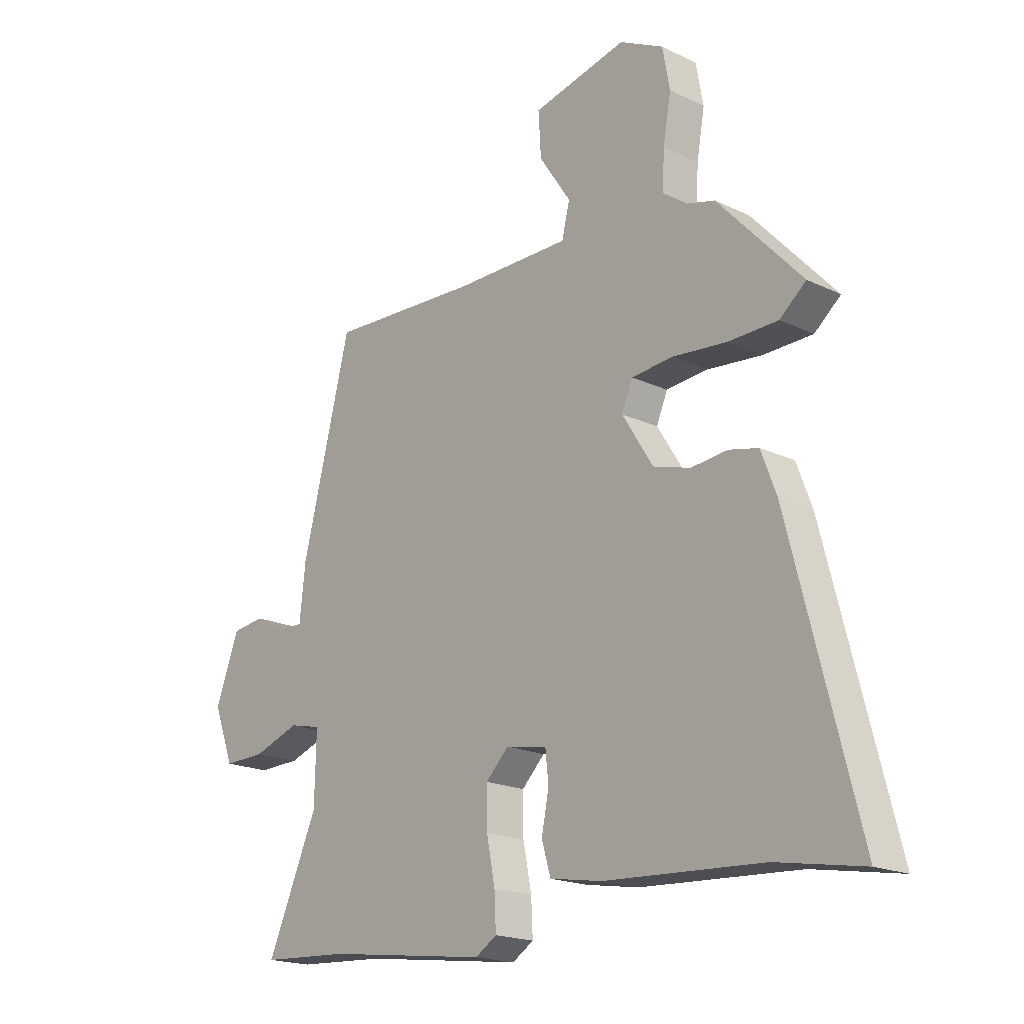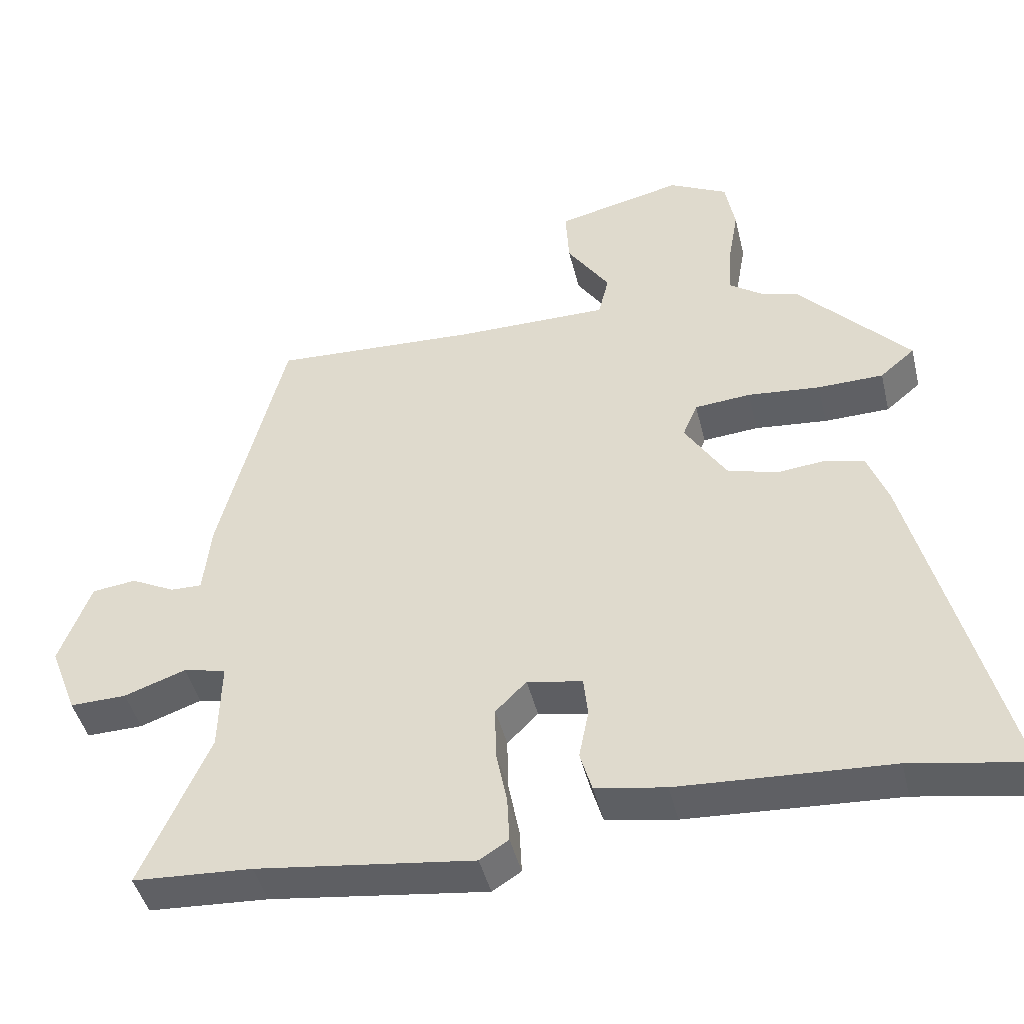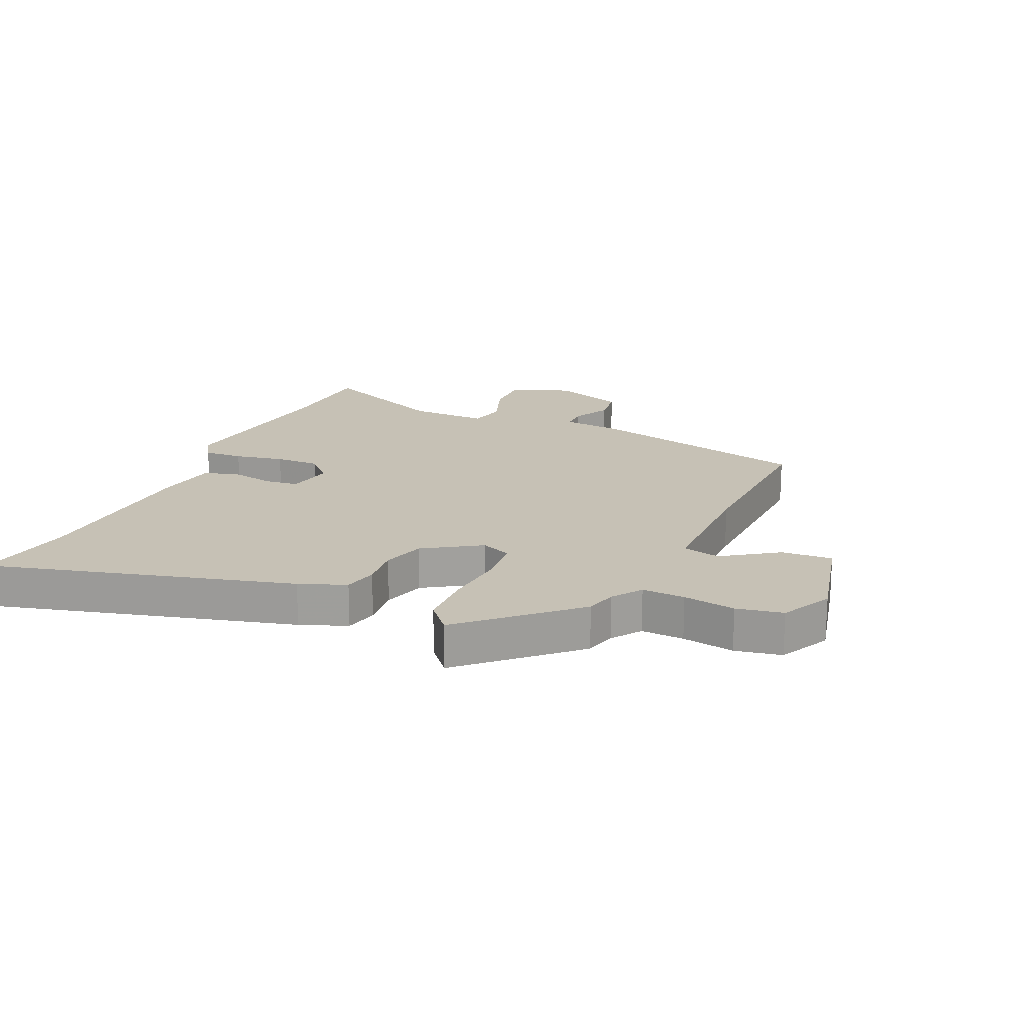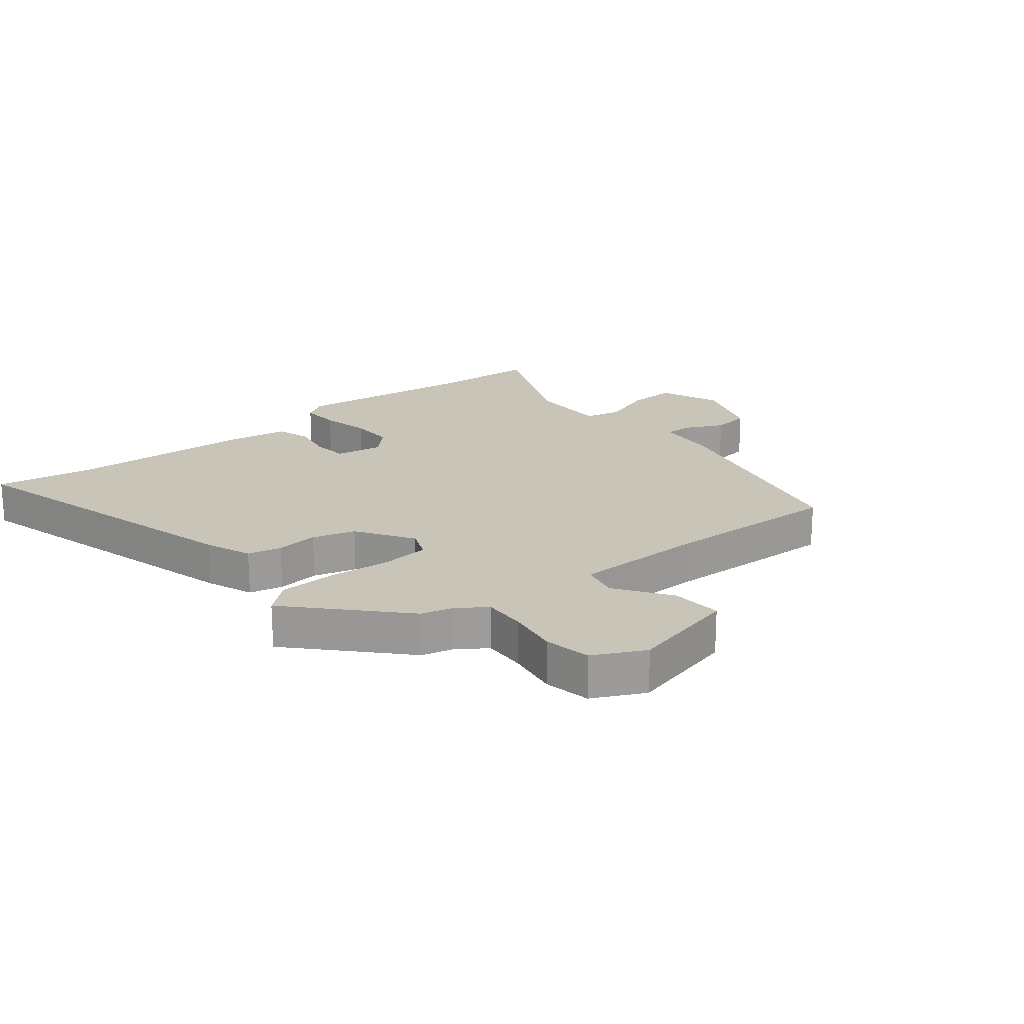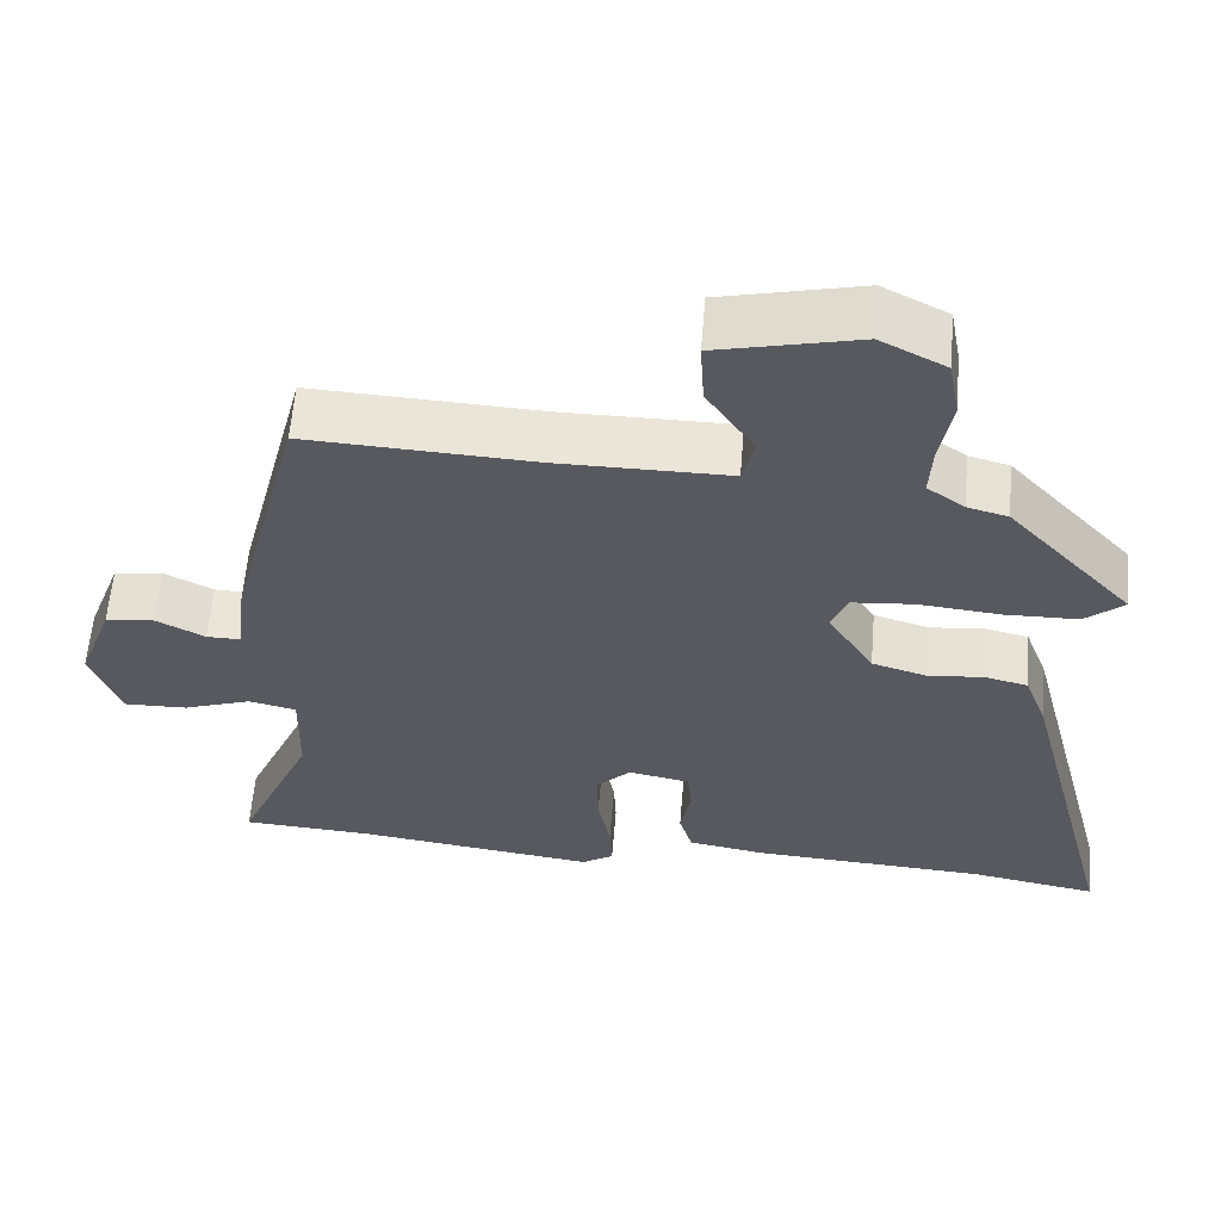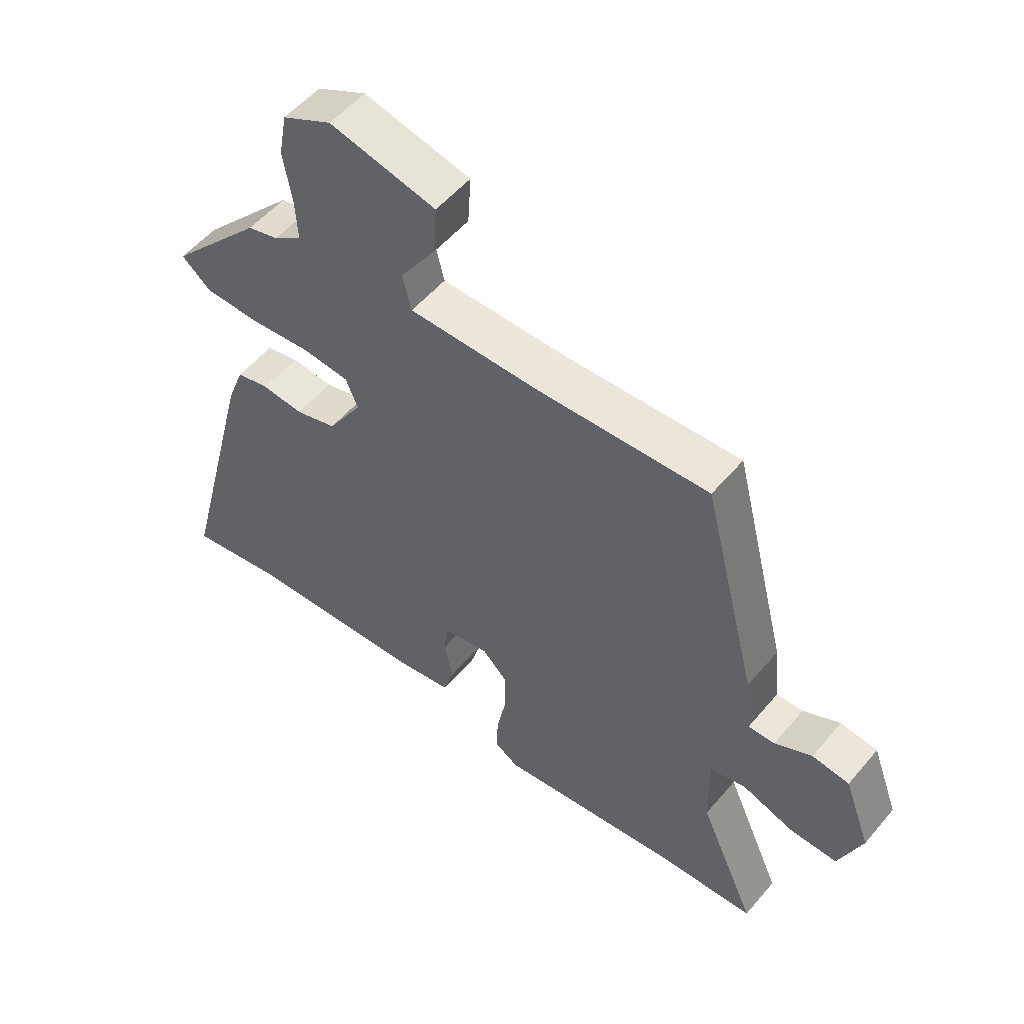
<metadata>
{"format":"obj","ext":"obj","renderer":"f3d","projection":"perspective","resolution":1024,"background":"white","views":[{"elev":-18.9,"azim":-132.2,"up":"+Z"},{"elev":-44.7,"azim":-166.5,"up":"+Z"},{"elev":18.8,"azim":-66.3,"up":"+Y"},{"elev":20.2,"azim":-39.6,"up":"+Y"},{"elev":59.6,"azim":-175.3,"up":"+Z"},{"elev":54.0,"azim":39.3,"up":"+Z"}]}
</metadata>
<code>
v -0.374 0.07 0.449
v -0.322 0.07 0.463
v -0.274 0.07 0.497
v -0.278 0.07 0.568
v -0.293 0.07 0.654
v -0.279 0.07 0.731
v -0.195 0.07 0.774
v -0.014 0.07 0.732
v -0.019 0.07 0.648
v -0.08 0.07 0.557
v -0.065 0.07 0.495
v 0.156 0.07 0.495
v 0.448 0.07 0.509
v 0.542 0.07 0.138
v 0.553 0.07 0.036
v 0.598 0.07 0.037
v 0.661 0.07 0.069
v 0.724 0.07 0.061
v 0.769 0.07 -0.06
v 0.73 0.07 -0.162
v 0.649 0.07 -0.16
v 0.561 0.07 -0.129
v 0.5 0.07 -0.143
v 0.503 0.07 -0.274
v 0.6 0.07 -0.494
v 0.43 0.07 -0.504
v 0.121 0.07 -0.544
v 0.08 0.07 -0.518
v 0.083 0.07 -0.453
v 0.099 0.07 -0.371
v 0.1 0.07 -0.297
v 0.056 0.07 -0.253
v -0.023 0.07 -0.268
v -0.029 0.07 -0.325
v -0.015 0.07 -0.396
v -0.032 0.07 -0.454
v -0.132 0.07 -0.471
v -0.434 0.07 -0.488
v -0.599 0.07 -0.517
v -0.47 0.07 -0.014
v -0.441 0.07 0.063
v -0.385 0.07 0.076
v -0.315 0.07 0.069
v -0.244 0.07 0.09
v -0.185 0.07 0.184
v -0.206 0.07 0.234
v -0.286 0.07 0.241
v -0.39 0.07 0.231
v -0.484 0.07 0.233
v -0.534 0.07 0.275
v -0.374 0 0.449
v -0.322 0 0.463
v -0.274 0 0.497
v -0.278 0 0.568
v -0.293 0 0.654
v -0.279 0 0.731
v -0.195 0 0.774
v -0.014 0 0.732
v -0.019 0 0.648
v -0.08 0 0.557
v -0.065 0 0.495
v 0.156 0 0.495
v 0.448 0 0.509
v 0.542 0 0.138
v 0.553 0 0.036
v 0.598 0 0.037
v 0.661 0 0.069
v 0.724 0 0.061
v 0.769 0 -0.06
v 0.73 0 -0.162
v 0.649 0 -0.16
v 0.561 0 -0.129
v 0.5 0 -0.143
v 0.503 0 -0.274
v 0.6 0 -0.494
v 0.43 0 -0.504
v 0.121 0 -0.544
v 0.08 0 -0.518
v 0.083 0 -0.453
v 0.099 0 -0.371
v 0.1 0 -0.297
v 0.056 0 -0.253
v -0.023 0 -0.268
v -0.029 0 -0.325
v -0.015 0 -0.396
v -0.032 0 -0.454
v -0.132 0 -0.471
v -0.434 0 -0.488
v -0.599 0 -0.517
v -0.47 0 -0.014
v -0.441 0 0.063
v -0.385 0 0.076
v -0.315 0 0.069
v -0.244 0 0.09
v -0.185 0 0.184
v -0.206 0 0.234
v -0.286 0 0.241
v -0.39 0 0.231
v -0.484 0 0.233
v -0.534 0 0.275
f 50 1 2
f 49 50 2
f 48 49 2
f 47 48 2
f 46 47 2 3
f 45 46 3 4
f 41 42 43
f 40 41 43
f 39 40 43
f 38 39 43
f 38 43 44
f 37 38 44
f 36 37 44
f 35 36 44
f 34 35 44
f 33 34 44 45
f 28 29 30
f 27 28 30
f 26 27 30
f 26 30 31
f 25 26 31
f 24 25 31
f 23 24 31 32
f 20 21 22
f 19 20 22
f 18 19 22
f 17 18 22
f 16 17 22
f 15 16 22 23
f 32 33 45
f 23 32 45
f 15 23 45
f 14 15 45
f 13 14 45
f 12 13 45
f 8 9 10
f 7 8 10
f 6 7 10 11
f 4 5 6 11
f 11 12 45
f 4 11 45
f 52 51 100
f 52 100 99
f 52 99 98
f 52 98 97
f 53 52 97 96
f 54 53 96 95
f 93 92 91
f 93 91 90
f 93 90 89
f 93 89 88
f 94 93 88
f 94 88 87
f 94 87 86
f 94 86 85
f 94 85 84
f 95 94 84 83
f 80 79 78
f 80 78 77
f 80 77 76
f 81 80 76
f 81 76 75
f 81 75 74
f 82 81 74 73
f 72 71 70
f 72 70 69
f 72 69 68
f 72 68 67
f 72 67 66
f 73 72 66 65
f 95 83 82
f 95 82 73
f 95 73 65
f 95 65 64
f 95 64 63
f 95 63 62
f 60 59 58
f 60 58 57
f 61 60 57 56
f 61 56 55 54
f 95 62 61
f 95 61 54
f 1 51 52 2
f 2 52 53 3
f 3 53 54 4
f 4 54 55 5
f 5 55 56 6
f 6 56 57 7
f 7 57 58 8
f 8 58 59 9
f 9 59 60 10
f 10 60 61 11
f 11 61 62 12
f 12 62 63 13
f 13 63 64 14
f 14 64 65 15
f 15 65 66 16
f 16 66 67 17
f 17 67 68 18
f 18 68 69 19
f 19 69 70 20
f 20 70 71 21
f 21 71 72 22
f 22 72 73 23
f 23 73 74 24
f 24 74 75 25
f 25 75 76 26
f 26 76 77 27
f 27 77 78 28
f 28 78 79 29
f 29 79 80 30
f 30 80 81 31
f 31 81 82 32
f 32 82 83 33
f 33 83 84 34
f 34 84 85 35
f 35 85 86 36
f 36 86 87 37
f 37 87 88 38
f 38 88 89 39
f 39 89 90 40
f 40 90 91 41
f 41 91 92 42
f 42 92 93 43
f 43 93 94 44
f 44 94 95 45
f 45 95 96 46
f 46 96 97 47
f 47 97 98 48
f 48 98 99 49
f 49 99 100 50
f 50 100 51 1

</code>
